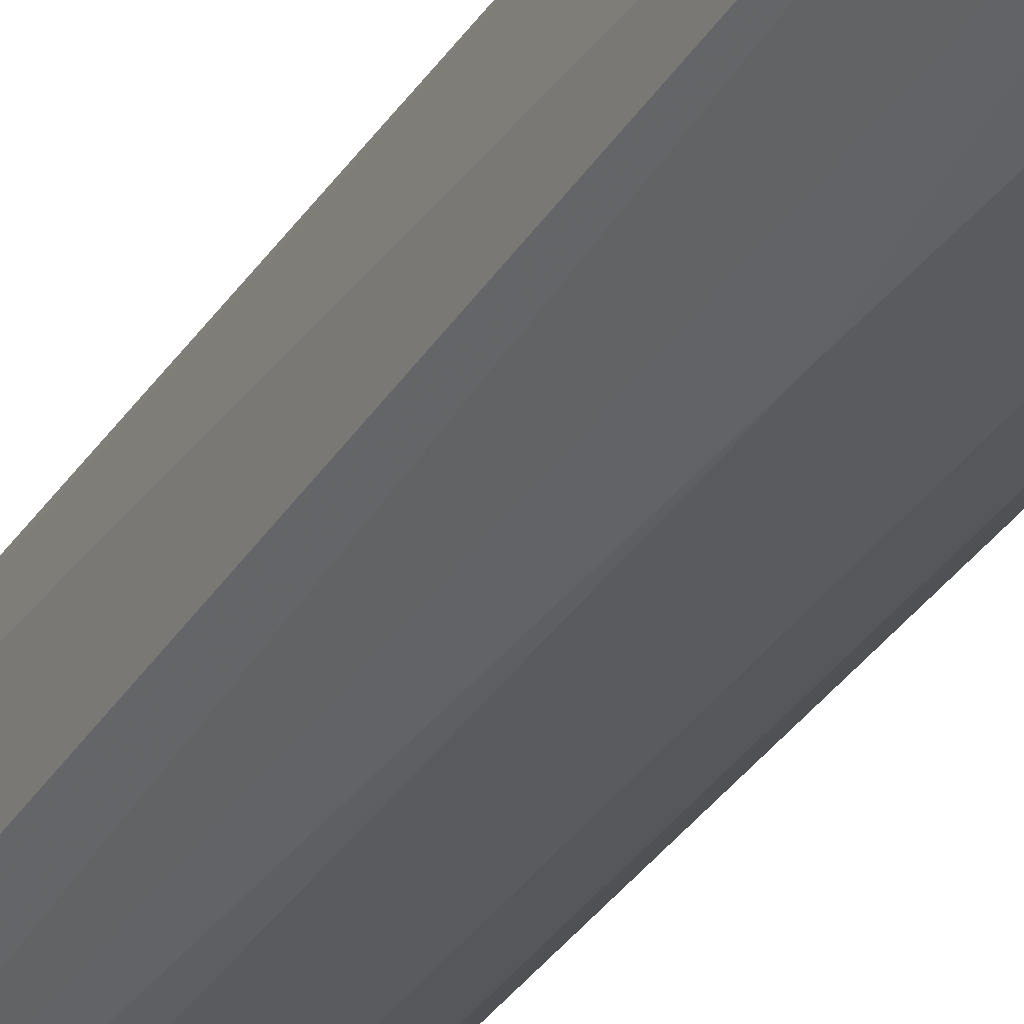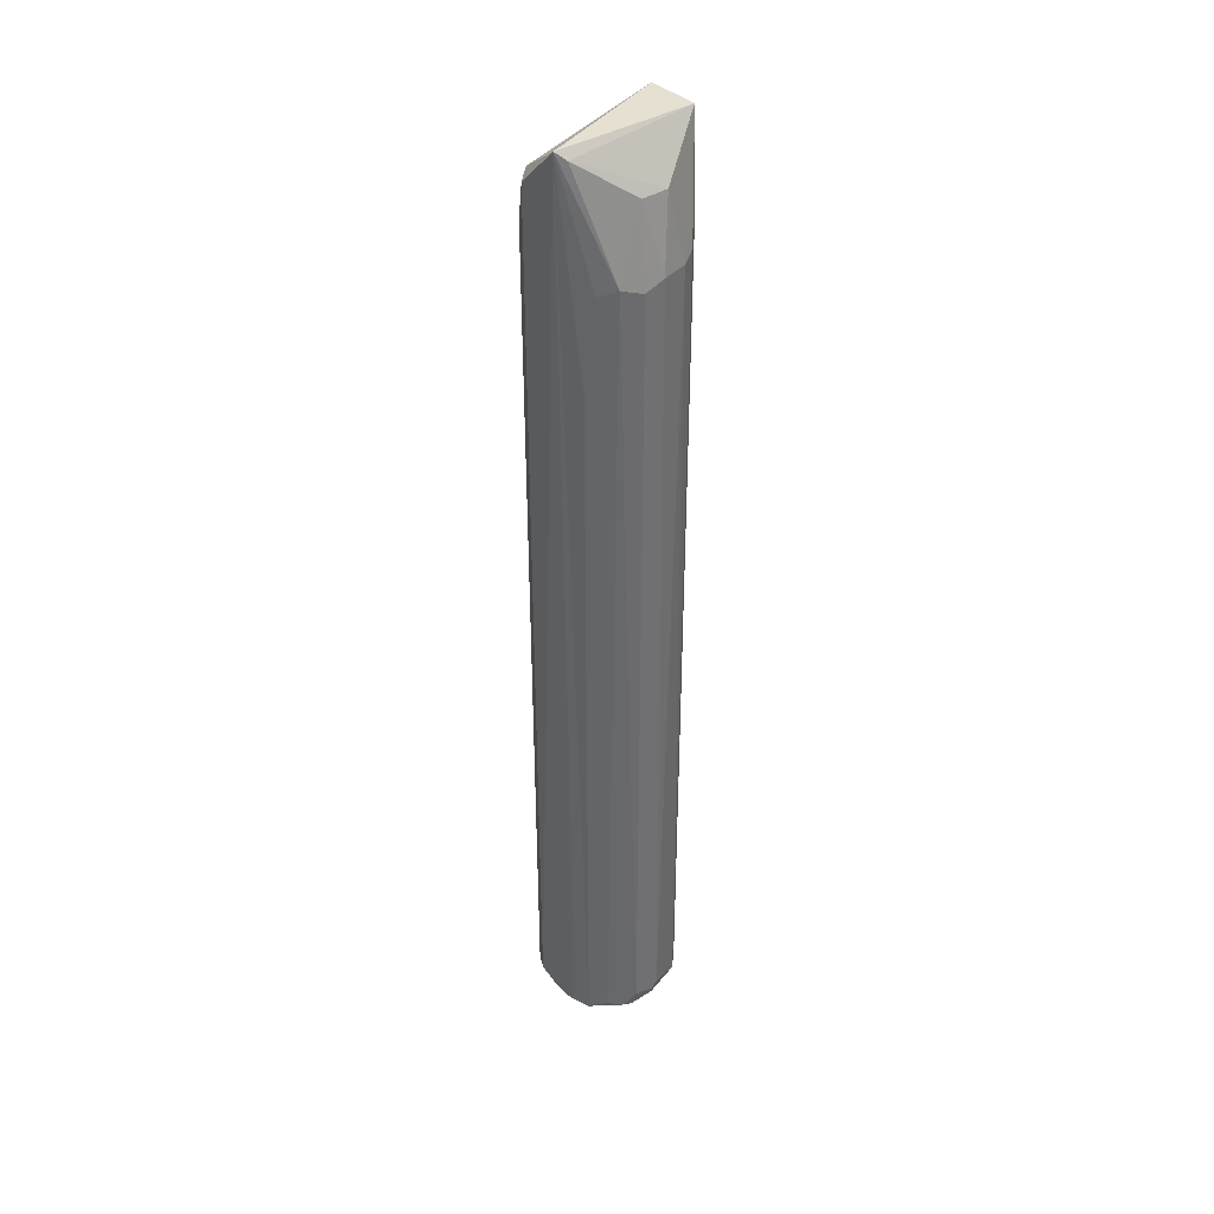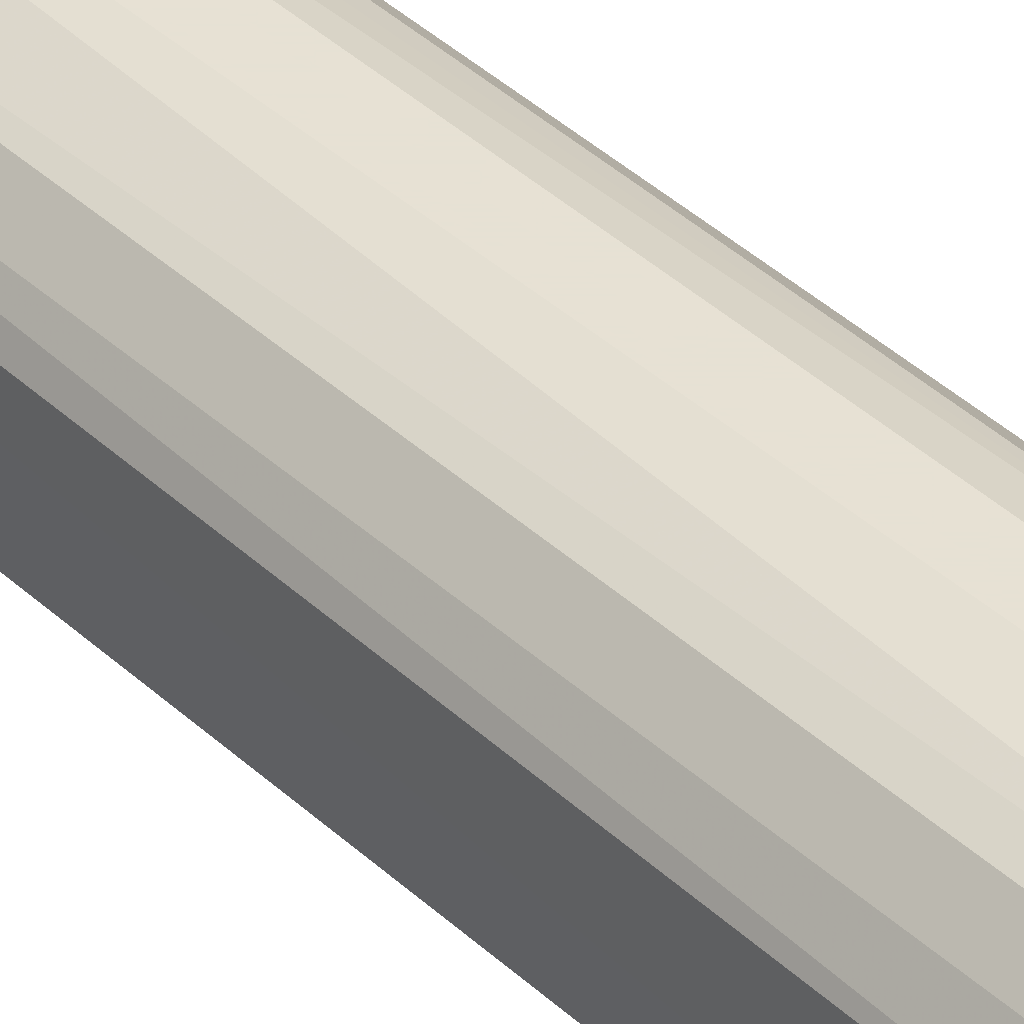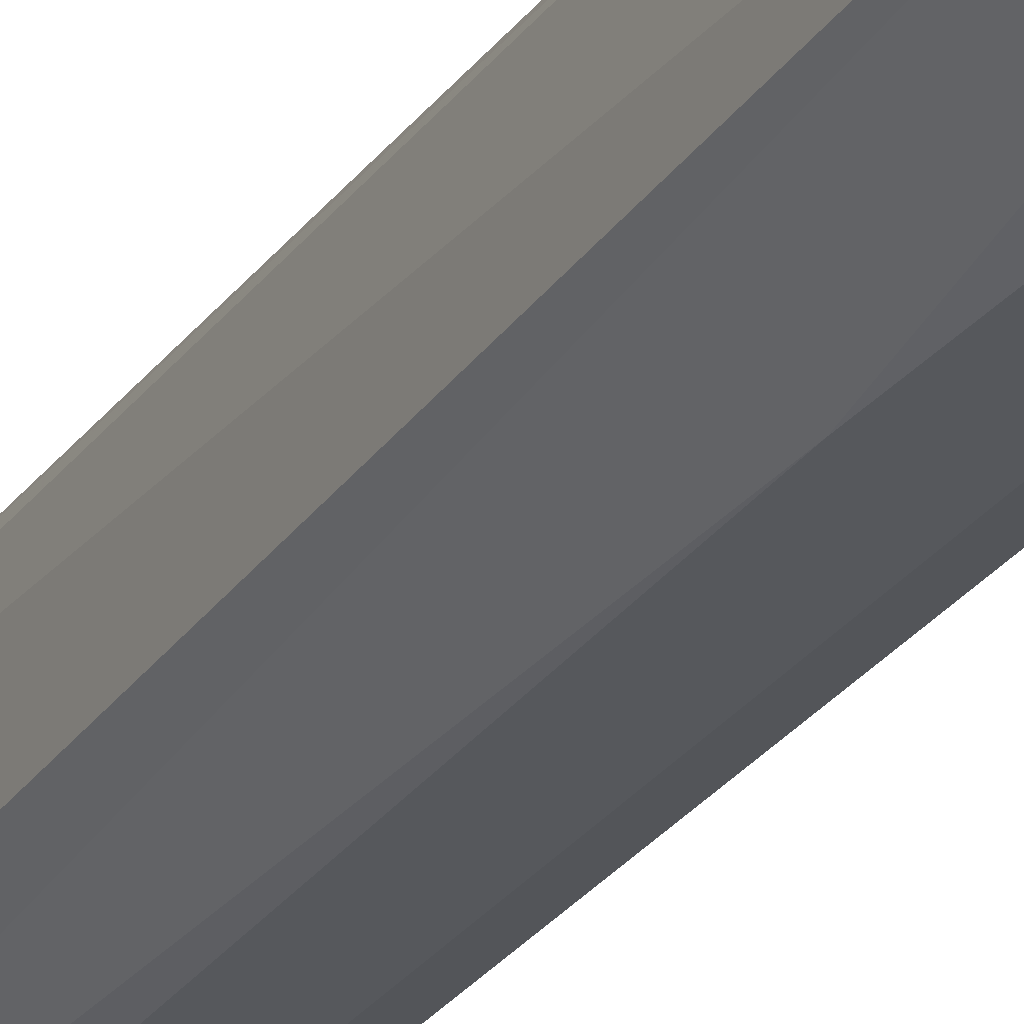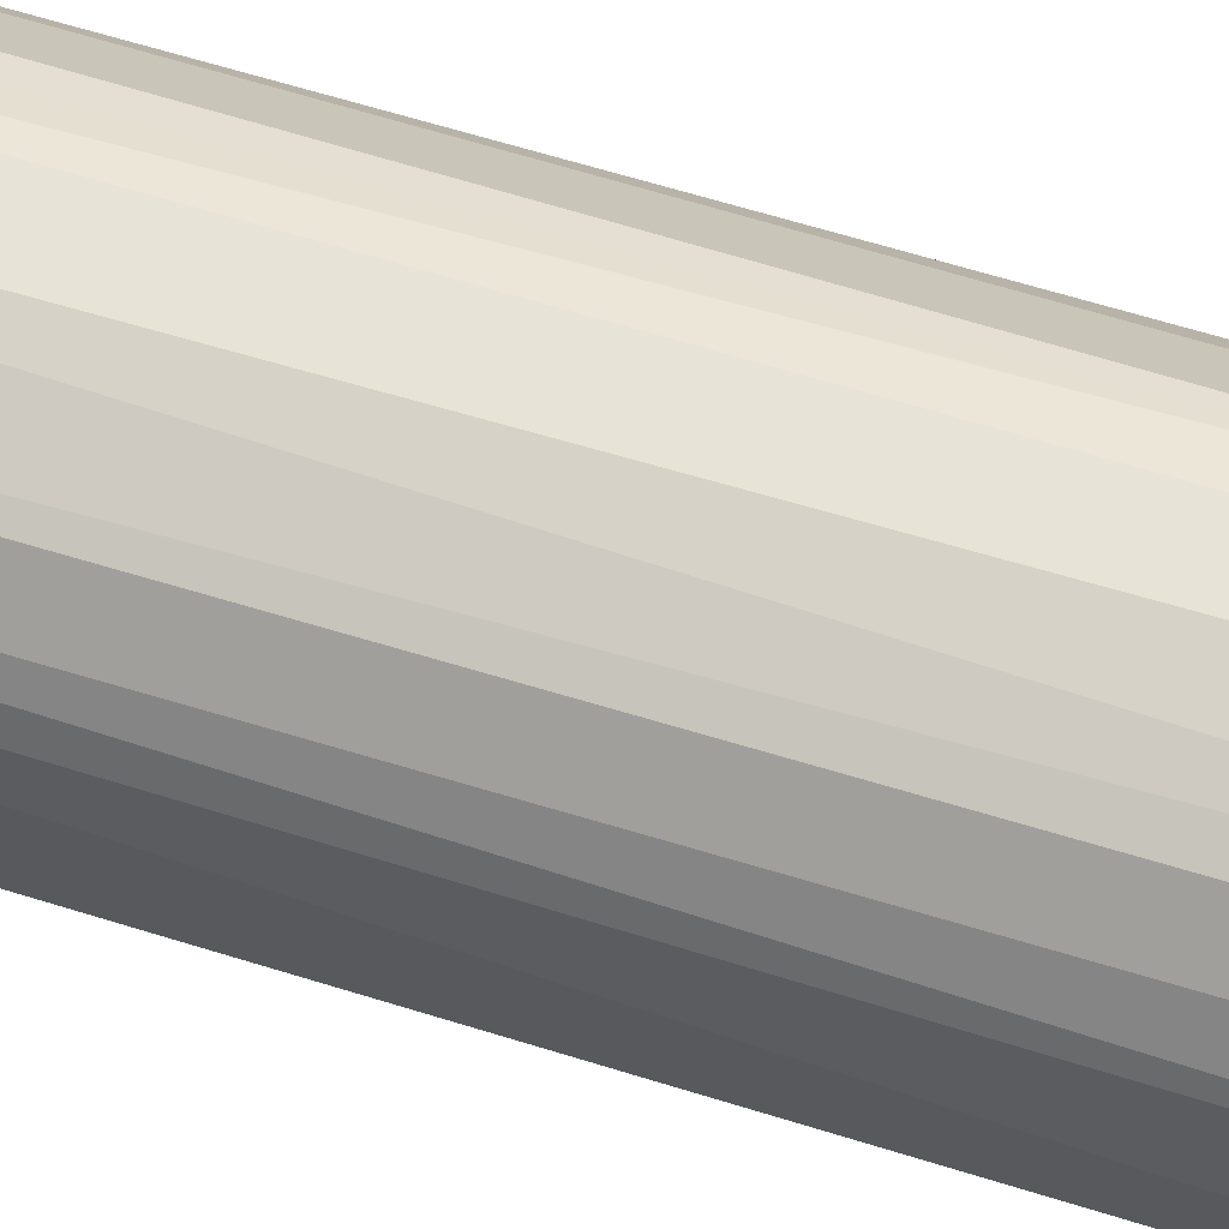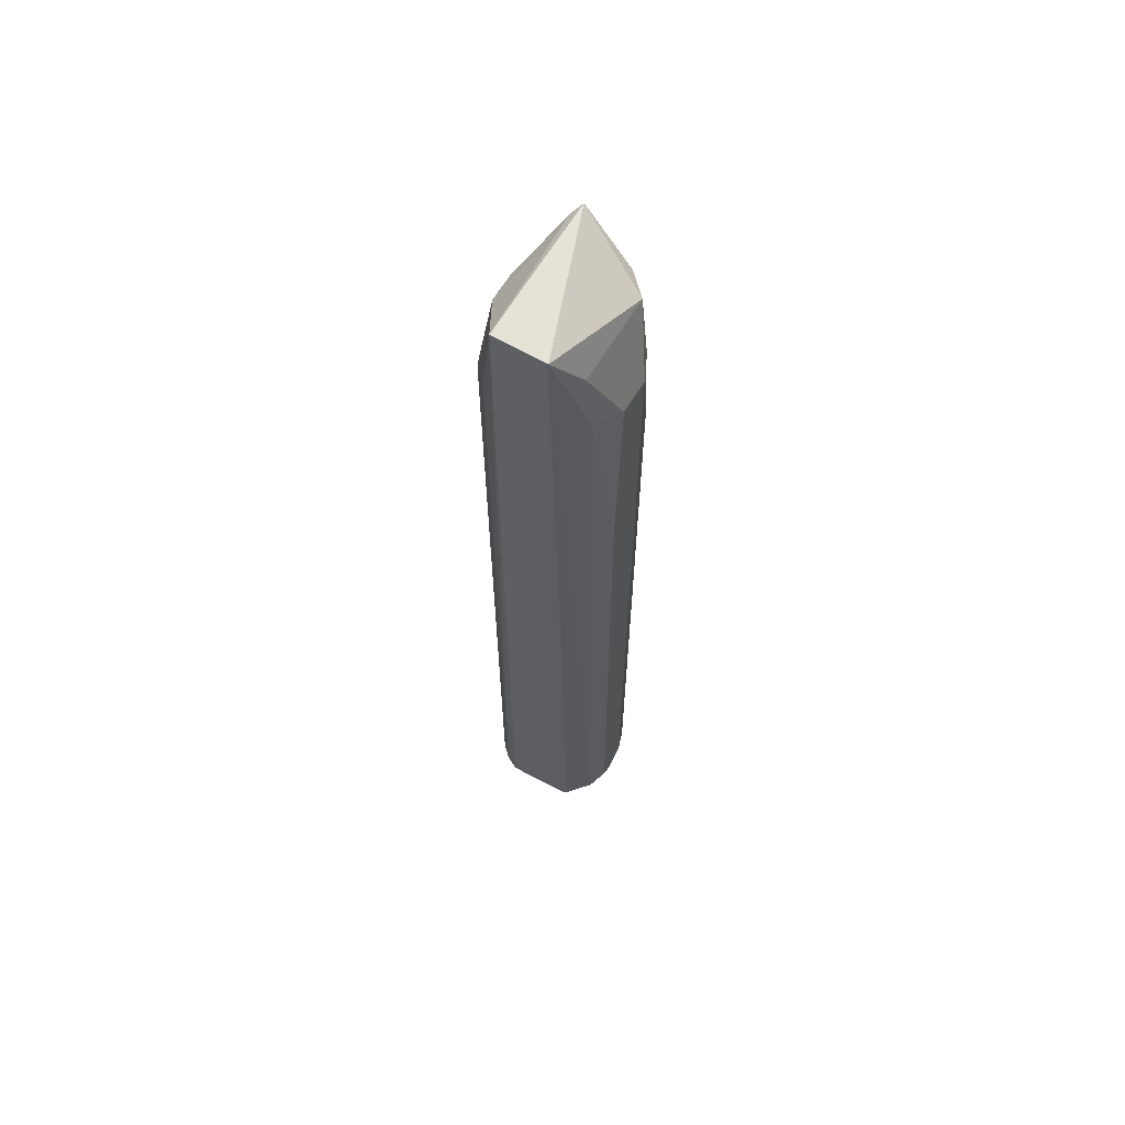
<metadata>
{"format":"obj","ext":"obj","renderer":"f3d","projection":"perspective","resolution":1024,"background":"white","views":[{"elev":-32.4,"azim":-27.5,"up":"+Y"},{"elev":37.8,"azim":140.6,"up":"+Z"},{"elev":39.4,"azim":-41.1,"up":"+Y"},{"elev":-28.3,"azim":-28.7,"up":"+Y"},{"elev":61.9,"azim":-72.4,"up":"+Y"},{"elev":63.2,"azim":-59.3,"up":"+Z"}]}
</metadata>
<code>
v -0.000486 0.009418 -0.1026
v -0.000486 -0.01171 -0.1036
v -0.002596 -0.01171 -0.1026
v 0.01109 0.00234 0.04402
v -0.01097 0.002328 0.04376
v 0.002682 -0.01171 0.02628
v 0.01008 -0.005371 -0.1026
v -0.009995 0.003078 -0.1026
v -0.01097 -0.005781 0.04378
v -0.000486 0.009418 0.02628
v 0.009023 0.00519 -0.1036
v -0.008937 -0.007483 -0.1036
v 0.01008 -0.005371 0.03686
v 0.005854 0.008361 0.02628
v -0.006823 0.007304 -0.1036
v 0.005854 -0.01066 -0.1015
v -0.003653 -0.01171 -0.005404
v -0.006823 0.007304 0.02734
v 0.002682 0.009418 -0.1015
v 0.009023 -0.007485 0.03049
v 0.006909 -0.007483 -0.1058
v 0.01008 0.003076 -0.1015
v -0.005768 -0.01066 -0.1026
v -0.006823 -0.009599 0.02734
v 0.006909 -0.008542 0.03686
v -0.005768 0.006247 -0.1058
v -0.002596 0.007304 0.03686
v 0.005854 -0.01066 0.01254
v -0.00471 0.008361 0.02628
v 0.006909 0.007304 -0.1026
v -0.008937 0.00519 -0.1026
v -0.002596 -0.01171 0.02628
v 0.009023 -0.007485 -0.1026
v 0.002682 0.009418 0.02523
v -0.001541 0.009418 -0.1015
v 0.002682 -0.01171 -0.1015
v 0.006909 0.004135 -0.1058
v -0.008937 0.000964 -0.1058
v 0.009023 0.00519 0.01148
v -0.005768 -0.009599 -0.1047
v -0.008937 0.00519 0.02734
v 0.001627 0.007304 0.03686
v 0.002682 0.008361 -0.1047
v 0.009023 -9.3e-05 -0.1058
v -0.006823 -0.008542 0.03686
v 0.009774 0.00343 0.04283
v 0.005854 -0.008542 -0.1058
v 0.006909 -0.009599 0.02628
v 0.01008 0.002021 -0.1036
v 0.003739 -0.01066 -0.1047
v -0.008937 -0.006428 -0.1047
v 0.009023 -0.003259 -0.1058
v -0.009344 -0.004109 -0.09915
v 0.007966 0.006247 0.02523
v -0.001541 0.008361 -0.1047
v 0.006909 -0.009599 -0.1036
v 0.004796 0.008361 -0.1036
v -0.00788 0.00519 -0.1047
v -0.002596 -0.01066 -0.1047
f 47 50 59
f 3 2 6
f 5 8 9
f 4 5 9
f 7 4 13
f 3 6 17
f 1 10 19
f 7 13 20
f 11 4 22
f 9 12 23
f 3 17 23
f 23 17 24
f 9 23 24
f 4 9 25
f 13 4 25
f 20 13 25
f 18 5 27
f 6 16 28
f 16 20 28
f 15 18 29
f 27 10 29
f 18 27 29
f 14 11 30
f 8 5 31
f 18 15 31
f 17 6 32
f 24 17 32
f 6 25 32
f 7 20 33
f 20 16 33
f 19 10 34
f 14 19 34
f 10 1 35
f 1 15 35
f 29 10 35
f 15 29 35
f 6 2 36
f 16 6 36
f 21 26 37
f 26 21 38
f 4 11 39
f 11 14 39
f 3 23 40
f 23 12 40
f 5 18 41
f 31 5 41
f 18 31 41
f 10 27 42
f 14 34 42
f 34 10 42
f 1 19 43
f 37 26 43
f 37 11 44
f 21 37 44
f 9 24 45
f 25 9 45
f 24 32 45
f 32 25 45
f 5 4 46
f 4 14 46
f 27 5 46
f 14 42 46
f 42 27 46
f 38 21 47
f 40 38 47
f 25 6 48
f 20 25 48
f 6 28 48
f 28 20 48
f 4 7 49
f 22 4 49
f 11 22 49
f 44 11 49
f 36 2 50
f 16 36 50
f 12 8 51
f 8 38 51
f 40 12 51
f 38 40 51
f 7 33 52
f 33 21 52
f 21 44 52
f 49 7 52
f 44 49 52
f 9 8 53
f 8 12 53
f 12 9 53
f 14 4 54
f 4 39 54
f 39 14 54
f 15 1 55
f 26 15 55
f 1 43 55
f 43 26 55
f 33 16 56
f 21 33 56
f 47 21 56
f 16 50 56
f 50 47 56
f 19 14 57
f 30 11 57
f 14 30 57
f 11 37 57
f 43 19 57
f 37 43 57
f 15 26 58
f 8 31 58
f 31 15 58
f 38 8 58
f 26 38 58
f 2 3 59
f 3 40 59
f 40 47 59
f 50 2 59

</code>
